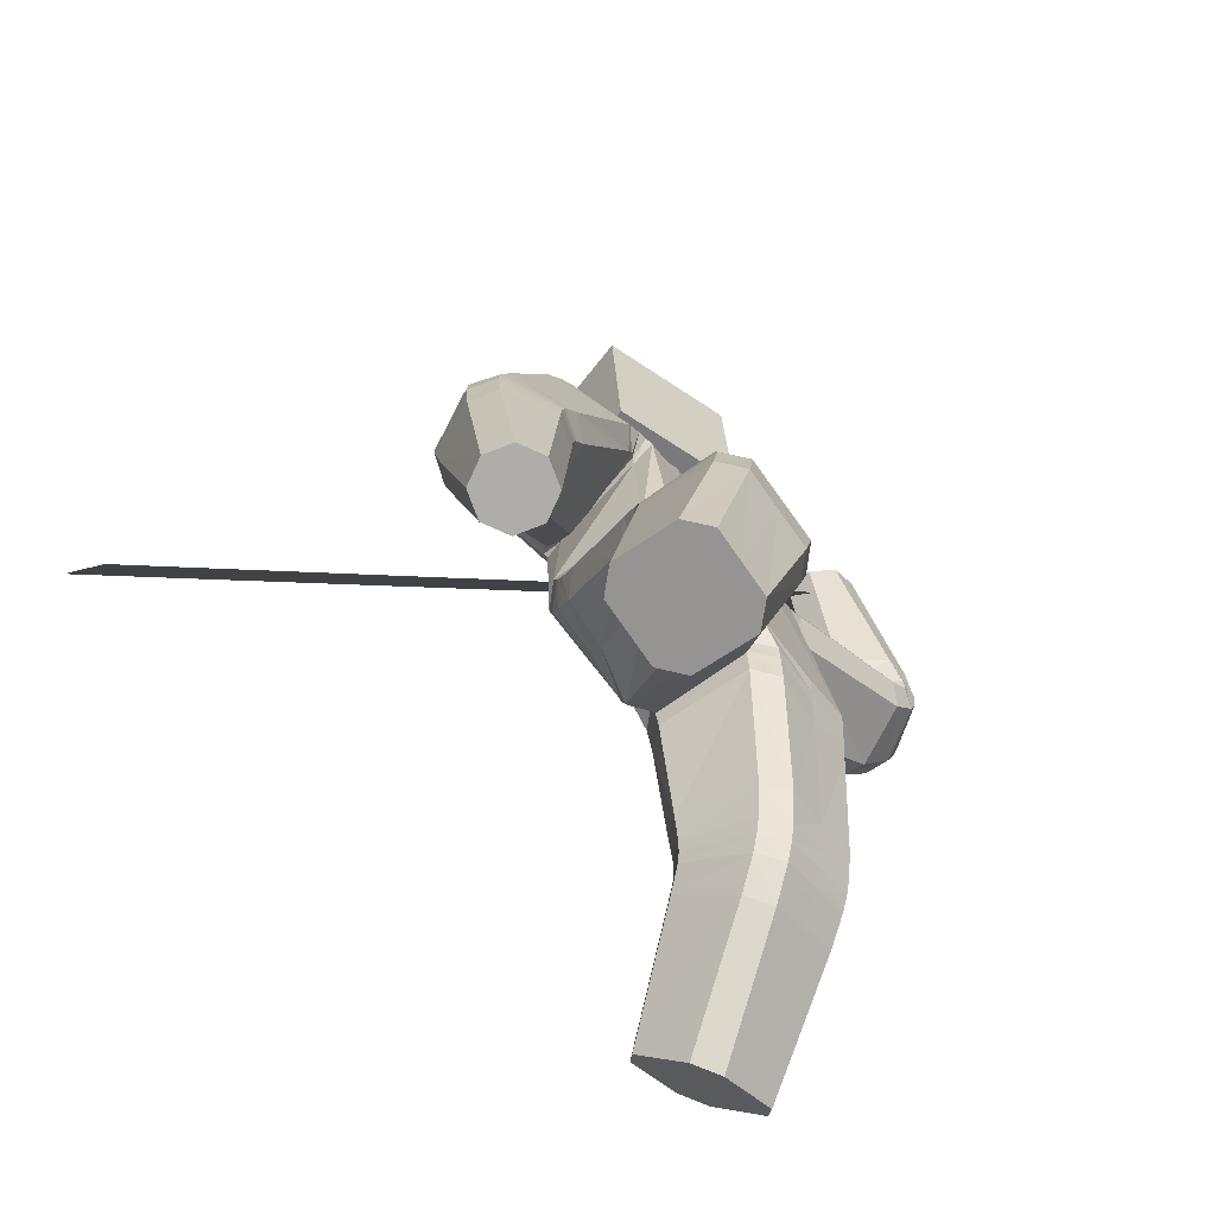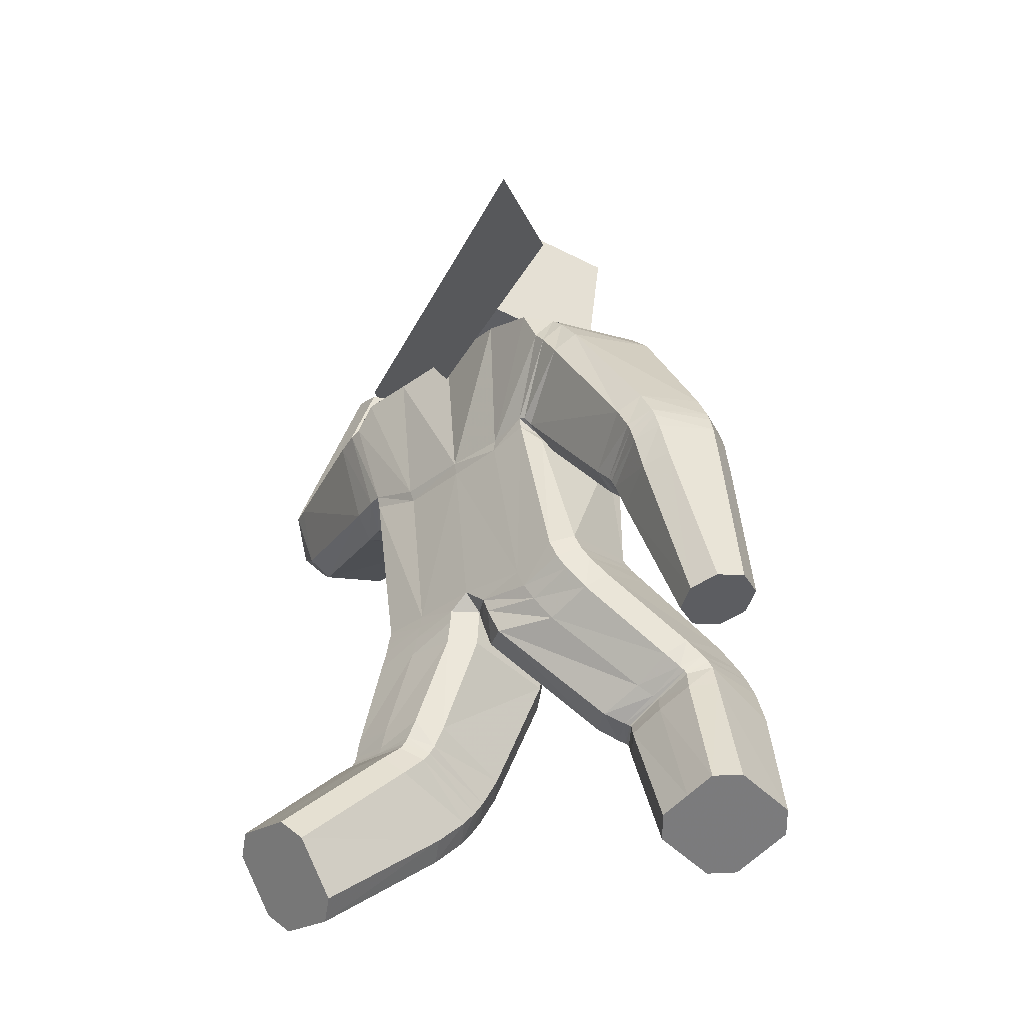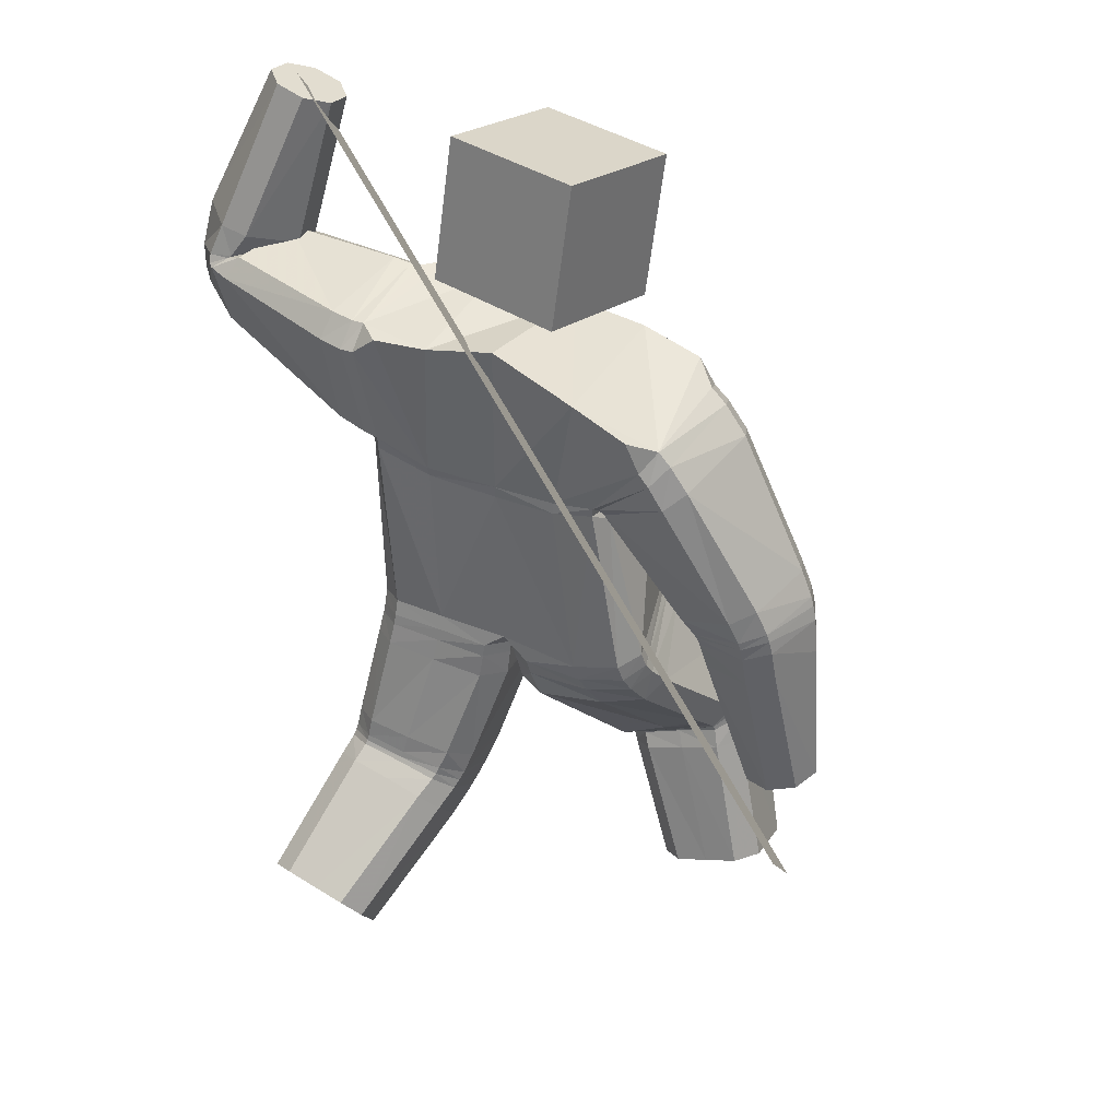
<metadata>
{"format":"obj","ext":"obj","renderer":"f3d","projection":"perspective","resolution":1024,"background":"white","views":[{"elev":-64.5,"azim":-39.6,"up":"+Y"},{"elev":-45.5,"azim":-121.6,"up":"+Y"},{"elev":27.6,"azim":-144.4,"up":"+Y"}]}
</metadata>
<code>
o 立方体.001
v 0.7381 2.03 -0.09507
v -0.1039 1.987 0.0786
v 0.8678 1.915 -0.03905
v -0.1132 1.965 -0.3134
v 0.9092 1.922 -0.2812
v 0.7808 2.039 -0.3367
v 0.8249 2.008 -0.3628
v 0.728 2.053 -0.1733
v 0.8227 1.945 -0.01319
v 0.9206 1.901 -0.2027
v 0.3606 2.039 -0.06432
v 0.4395 1.724 -0.01846
v 0.3925 1.663 -0.344
v 0.3651 1.995 -0.3879
v 0.4537 1.643 -0.2681
v 0.3824 1.922 -0.425
v 0.000122 1.643 0.1249
v -0.072 1.54 -0.254
v 0.3804 1.779 0.02123
v 0.3503 2.075 -0.1387
v 0.1422 1.021 -0.2394
v 0.0583 1.955 -0.3792
v 0.2459 0.9788 0.1426
v 0.1033 2.04 0.002439
v 0.3471 0.2516 -0.5998
v 0.449 0.0585 -0.3941
v 0.3569 0.4477 -0.007087
v 0.2514 0.5825 -0.2985
v 0.1875 1.67 0.07649
v 0.1244 1.562 -0.3013
v 0.2988 2.066 -0.1292
v 0.3126 2.029 -0.05737
v 0.3845 1.7 -0.01381
v 0.3302 1.754 0.02925
v 0.3033 1.641 -0.348
v 0.383 1.619 -0.2756
v 0.2968 1.985 -0.3896
v 0.3086 1.913 -0.4298
v 0.03447 1 0.1363
v 0.1078 0.9888 0.178
v 0.05128 1.062 0.189
v 0.008088 0.9974 -0.207
v -0.03491 0.9939 -0.1351
v -0.04904 1.037 -0.1904
v 0.3816 0.9943 0.1087
v 0.4223 1.011 0.03878
v 0.2925 2.023 -0.04679
v 0.2763 2.062 -0.1171
v 0.2295 2.065 -0.04206
v 0.3488 1.042 -0.2299
v 0.2771 1.041 -0.2725
v 0.2623 1.984 -0.3839
v 0.2698 1.912 -0.4257
v 0.198 1.963 -0.4225
v 0.2273 0.1647 -0.5358
v 0.2624 0.2221 -0.5856
v 0.3643 0.02896 -0.3799
v 0.2891 0.04762 -0.4111
v 0.432 0.2813 -0.6141
v 0.5071 0.2624 -0.5827
v 0.5688 0.1453 -0.458
v 0.5339 0.08815 -0.4084
v 0.1038 0.5151 -0.2131
v 0.1422 0.5532 -0.2749
v 0.1732 0.4251 -0.01975
v 0.2479 0.4168 0.01561
v 0.3606 0.6137 -0.3211
v 0.4339 0.607 -0.2832
v 0.4667 0.4751 -0.0317
v 0.504 0.5163 -0.09089
v 0.2607 1.632 -0.3457
v 0.3435 1.609 -0.2729
v 0.3591 1.685 -0.005158
v 0.3029 1.745 0.03739
v 0.6629 2.531 -0.231
v 0.5852 2.502 -0.2194
v 0.5411 2.479 -0.1545
v 0.5551 2.475 -0.0721
v 0.7401 2.543 -0.09981
v 0.7262 2.548 -0.1822
v 0.6184 2.492 -0.02326
v 0.696 2.52 -0.0348
v 0.7203 2.036 -0.1795
v 0.7314 2.017 -0.1004
v 0.7821 2.037 -0.3363
v 0.8336 2.018 -0.3592
v 0.9302 1.963 -0.2726
v 0.9406 1.943 -0.1938
v 0.8788 1.942 -0.03676
v 0.8273 1.961 -0.01394
v 0.7145 2.012 -0.106
v 0.7022 2.026 -0.1863
v 0.8357 2.043 -0.3522
v 0.7747 2.044 -0.3334
v 0.9562 2.007 -0.1808
v 0.9442 2.021 -0.2609
v 0.8229 1.991 -0.01471
v 0.8839 1.989 -0.03351
v 0.8068 1.859 -0.04098
v 0.8224 1.839 -0.2998
v 0.8394 1.813 -0.2227
v 0.7689 1.913 -0.008305
v 0.7056 2.096 -0.158
v 0.7393 2.05 -0.3395
v 0.7678 1.992 -0.372
v 0.7142 2.065 -0.08177
v 0.6498 2.068 -0.1899
v 0.9368 2.142 -0.1569
v 0.8052 2.128 -0.3311
v 0.6636 2.061 -0.1079
v 0.7312 2.106 -0.3179
v 0.9232 2.149 -0.2388
v 0.8556 2.104 -0.02872
v 0.7816 2.082 -0.01552
v 0.1488 0.9855 -0.2419
v 0.2528 0.9352 0.135
v 0.03935 0.9545 0.1348
v 0.1133 0.9458 0.1752
v 0.3869 0.9544 0.1007
v 0.4274 0.9733 0.03088
v 0.2816 1.009 -0.2748
v 0.3535 1.011 -0.2324
v -0.02863 0.9575 -0.1341
v 0.01466 0.9603 -0.2064
v 0.1629 0.9207 -0.2498
v 0.2664 0.8628 0.1191
v 0.0493 0.8781 0.1291
v 0.3977 0.8851 0.0843
v 0.365 0.9513 -0.2411
v 0.02696 0.8916 -0.2069
v 0.1249 0.8696 0.1669
v 0.4382 0.9065 0.01438
v 0.2928 0.9491 -0.2831
v -0.01776 0.8861 -0.1321
v 0.246 0.6004 -0.2954
v 0.3494 0.4847 0.01103
v 0.1626 0.4618 0.001161
v 0.4608 0.5114 -0.01417
v 0.4297 0.627 -0.279
v 0.1345 0.5727 -0.2687
v 0.2378 0.4552 0.03649
v 0.4988 0.5478 -0.07641
v 0.3568 0.631 -0.3186
v 0.09437 0.539 -0.2026
v 0.2146 0.5393 0.07194
v 0.487 0.6204 -0.05364
v 0.3463 0.6832 -0.3161
v 0.07274 0.6004 -0.1872
v 0.2318 0.6548 -0.291
v 0.3331 0.565 0.03919
v 0.1401 0.5421 0.03418
v 0.448 0.591 0.01259
v 0.4187 0.6827 -0.274
v 0.1137 0.6267 -0.2569
v 0.2562 0.5706 -0.305
v 0.3654 0.4052 -0.03408
v 0.1124 0.4918 -0.2272
v 0.1494 0.5365 -0.2845
v 0.3639 0.601 -0.3268
v 0.4378 0.5899 -0.2913
v 0.4729 0.437 -0.05567
v 0.5096 0.4823 -0.1121
v 0.1841 0.3846 -0.04766
v 0.2581 0.374 -0.01218
v 0.27 0.5289 -0.3482
v 0.3827 0.3267 -0.1039
v 0.1675 0.4924 -0.3297
v 0.4482 0.5439 -0.3333
v 0.4857 0.3613 -0.1217
v 0.2049 0.309 -0.1172
v 0.1319 0.4381 -0.2774
v 0.3734 0.5613 -0.3659
v 0.5213 0.4139 -0.174
v 0.2797 0.2934 -0.0843
v 0.139 1.064 -0.2344
v 0.2418 1.028 0.1484
v 0.3454 1.084 -0.2242
v 0.2734 1.087 -0.2666
v 0.3766 1.046 0.1164
v 0.4181 1.055 0.04546
v 0.2659 1.597 -0.3362
v 0.3705 1.645 0.007494
v 0.1285 1.533 -0.2861
v 0.1943 1.633 0.09092
v 0.3408 1.578 -0.26
v 0.3133 1.709 0.0467
v 0.008834 1.608 0.1346
v -0.06618 1.505 -0.2445
v -0.8034 1.27 0.2144
v -0.5698 1.193 0.2188
v -0.5815 1.144 -0.02762
v -0.8159 1.22 -0.03139
v -0.7517 1.19 -0.07278
v -0.8474 1.27 0.1439
v -0.6331 1.225 0.2598
v -0.5383 1.143 0.04339
v -0.6168 1.712 0.1516
v -0.3626 1.537 0.1734
v -0.3672 1.502 -0.1587
v -0.6388 1.645 -0.1689
v -0.3455 1.46 -0.077
v -0.5876 1.597 -0.2107
v -0.3857 1.617 0.2078
v -0.658 1.725 0.08143
v -0.2567 0.9337 -0.1171
v -0.3609 1.871 -0.3005
v -0.1313 1.066 0.2138
v -0.3297 1.963 0.08181
v -0.4575 0.1835 0.2733
v -0.3902 0.1493 0.5636
v -0.2406 0.7097 0.5595
v -0.3483 0.6082 0.2714
v -0.1814 1.63 0.1724
v -0.2348 1.518 -0.2068
v -0.5994 1.805 0.07214
v -0.5633 1.784 0.1424
v -0.3422 1.574 0.1637
v -0.3465 1.642 0.1993
v -0.3628 1.523 -0.1788
v -0.3415 1.493 -0.09603
v -0.5969 1.72 -0.1894
v -0.5557 1.665 -0.2308
v -0.005427 1.014 0.2003
v -0.1119 0.9673 -0.1684
v -0.2587 1.121 0.2325
v -0.333 1.113 0.1967
v -0.5239 1.819 0.1366
v -0.5567 1.845 0.06668
v -0.4906 1.901 0.109
v -0.4262 0.9946 -0.02761
v -0.3898 0.9606 -0.0876
v -0.5669 1.76 -0.2007
v -0.5331 1.702 -0.2425
v -0.5093 1.793 -0.2708
v -0.3018 0.1471 0.294
v -0.3713 0.1655 0.2512
v -0.304 0.1313 0.5415
v -0.261 0.1263 0.4701
v -0.544 0.2015 0.2954
v -0.5867 0.2064 0.367
v -0.5459 0.1857 0.543
v -0.4767 0.1673 0.5858
v -0.1667 0.575 0.2831
v -0.2405 0.575 0.2481
v -0.09512 0.6392 0.4722
v -0.1332 0.6749 0.5367
v -0.4558 0.6443 0.2938
v -0.4923 0.6795 0.354
v -0.3498 0.7377 0.585
v -0.4216 0.7437 0.546
v -0.3507 1.527 -0.189
v -0.3434 1.5 -0.1119
v -0.3302 1.583 0.1508
v -0.3198 1.649 0.1949
v -0.7543 0.631 0.1074
v -0.8258 0.6456 0.1483
v -0.8455 0.6636 0.2255
v -0.8025 0.6753 0.2963
v -0.6323 0.6406 0.1988
v -0.6753 0.629 0.128
v -0.7235 0.6732 0.317
v -0.6521 0.6587 0.2761
v -0.8538 1.243 0.1465
v -0.81 1.246 0.2171
v -0.8201 1.196 -0.02533
v -0.7544 1.169 -0.06663
v -0.5859 1.132 -0.02161
v -0.5424 1.134 0.04897
v -0.5761 1.181 0.221
v -0.6418 1.209 0.2622
v -0.8164 1.205 0.2219
v -0.8599 1.198 0.1512
v -0.756 1.133 -0.05596
v -0.8238 1.156 -0.01478
v -0.5475 1.114 0.0585
v -0.5908 1.109 -0.01217
v -0.6513 1.18 0.2657
v -0.5835 1.157 0.2246
v -0.5399 1.234 0.2119
v -0.5527 1.188 -0.04698
v -0.5125 1.177 0.02548
v -0.5958 1.279 0.2521
v -0.8202 1.346 0.135
v -0.7932 1.29 -0.05126
v -0.7322 1.252 -0.09285
v -0.7759 1.342 0.2054
v -0.8606 1.094 0.1638
v -0.5568 1.044 0.08316
v -0.7528 1.041 -0.02773
v -0.8176 1.104 0.2346
v -0.8235 1.058 0.01327
v -0.5998 1.033 0.01238
v -0.594 1.08 0.2338
v -0.6645 1.096 0.2747
v -0.2647 0.89 -0.0894
v -0.1349 1.048 0.227
v 0.03021 0.9621 0.1387
v -0.01051 0.9787 0.2067
v -0.2613 1.105 0.2491
v -0.336 1.095 0.2143
v -0.3958 0.9216 -0.05917
v -0.4308 0.9631 -0.001592
v -0.03997 0.9469 -0.125
v -0.1173 0.9251 -0.1556
v -0.2787 0.8273 -0.03661
v -0.1456 1.008 0.263
v 0.02135 0.896 0.149
v -0.2695 1.069 0.2888
v -0.4407 0.9143 0.05304
v -0.1292 0.8492 -0.1255
v -0.02013 0.9204 0.2223
v -0.3445 1.06 0.2554
v -0.407 0.8646 -0.00289
v -0.04949 0.8698 -0.1033
v -0.3455 0.6151 0.2592
v -0.2301 0.7503 0.5394
v -0.08339 0.6668 0.4485
v -0.3399 0.7828 0.5642
v -0.4885 0.6981 0.3387
v -0.2357 0.58 0.2341
v -0.1211 0.7097 0.5143
v -0.4128 0.7828 0.5269
v -0.4535 0.6559 0.2808
v -0.1596 0.5838 0.2627
v -0.09617 0.7701 0.4513
v -0.3961 0.8566 0.4745
v -0.4474 0.6862 0.2357
v -0.143 0.6109 0.2028
v -0.337 0.6405 0.2141
v -0.2099 0.8243 0.4857
v -0.06017 0.7205 0.3891
v -0.3215 0.8642 0.5091
v -0.4804 0.7381 0.2908
v -0.2199 0.6012 0.1741
v -0.3506 0.6044 0.2732
v -0.2541 0.6557 0.5768
v -0.1723 0.5655 0.2893
v -0.2443 0.572 0.2503
v -0.4582 0.6323 0.2991
v -0.4967 0.6571 0.3631
v -0.3615 0.6846 0.6014
v -0.4326 0.6932 0.5621
v -0.1083 0.6014 0.4885
v -0.1471 0.6269 0.5523
v -0.3647 0.5531 0.2658
v -0.283 0.5428 0.5876
v -0.261 0.5278 0.2425
v -0.5109 0.586 0.3646
v -0.387 0.5683 0.6134
v -0.1372 0.5076 0.4937
v -0.1909 0.5122 0.2854
v -0.4694 0.5755 0.2944
v -0.457 0.5825 0.5721
v -0.1787 0.5203 0.5625
v -0.2511 0.9819 -0.1364
v -0.1289 1.1 0.2009
v -0.4215 1.035 -0.04628
v -0.3841 1.008 -0.109
v -0.2586 1.14 0.222
v -0.3325 1.13 0.1856
v -0.3436 1.499 -0.1802
v -0.3255 1.552 0.1498
v -0.2296 1.485 -0.2059
v -0.1705 1.598 0.171
v -0.3549 1.469 -0.112
v -0.3059 1.618 0.2033
v 0.09684 2.114 -0.2821
v 0.04913 2.51 -0.262
v 0.0771 2.091 0.1168
v 0.02938 2.488 0.1369
v -0.2998 2.067 -0.3044
v -0.3475 2.464 -0.2843
v -0.3196 2.045 0.09452
v -0.3673 2.441 0.1146
v -1.337 1.14 -0.8483
v 0.6148 2.563 -0.2039
v -1.293 1.013 -0.7008
v 0.6591 2.435 -0.05638
f 169 166 26 62
f 5 7 86 87
f 110 114 81 78
f 29 24 2 17
f 136 141 66 27
f 22 4 2 24
f 165 172 59 25
f 168 173 61 60
f 25 59 60 61 62 26
f 42 44 175 21
f 6 8 83 85
f 23 176 41 40
f 30 22 54 53 71
f 166 174 57 26
f 186 74 29 184
f 135 143 67 28
f 140 135 28 64
f 185 72 73 182
f 139 142 70 68
f 138 136 27 69
f 170 171 55 58
f 3 10 88 89
f 1 9 90 84
f 183 30 71 181
f 18 4 22 30
f 167 165 25 56
f 112 109 75 80
f 111 107 77 76
f 47 32 31 48
f 113 108 79 82
f 74 47 49 24 29
f 79 80 75 76 77 78 81 82
f 55 56 25 26 57 58
f 52 54 22 24 49 48
f 39 40 41
f 42 43 44
f 47 48 49
f 52 53 54
f 177 50 51 178
f 179 45 46 180
f 157 63 64 158
f 137 65 66 141
f 159 67 68 160
f 138 69 70 142
f 169 62 61 173
f 121 51 50 122
f 170 58 57 174
f 123 43 42 124
f 110 78 77 107
f 38 53 52 37
f 36 72 71 35
f 34 74 73 33
f 1 84 83 8
f 93 86 85 94
f 95 88 87 96
f 97 90 89 98
f 137 144 63 65
f 19 34 33 12
f 15 36 35 13
f 16 38 37 14
f 47 74 34 32
f 73 72 36 33
f 52 48 31 37
f 71 53 38 35
f 105 16 14 104
f 101 15 13 100
f 102 19 12 99
f 32 11 20 31
f 32 34 19 11
f 33 36 15 12
f 37 31 20 14
f 35 38 16 13
f 90 9 3 89
f 88 10 5 87
f 86 7 6 85
f 106 1 8 103
f 106 102 9 1
f 99 101 10 3
f 104 103 8 6
f 100 105 7 5
f 114 97 98 113
f 108 95 96 112
f 109 93 94 111
f 84 91 92 83
f 89 88 95 98
f 85 83 92 94
f 87 86 93 96
f 84 90 97 91
f 13 16 105 100
f 14 20 103 104
f 12 15 101 99
f 11 19 102 106
f 11 106 103 20
f 9 102 99 3
f 10 101 100 5
f 7 105 104 6
f 75 109 111 76
f 79 108 112 80
f 81 114 113 82
f 91 110 107 92
f 98 95 108 113
f 94 92 107 111
f 96 93 109 112
f 91 97 114 110
f 39 43 123 117
f 134 123 124 130
f 133 121 122 129
f 45 119 120 46
f 39 117 118 40
f 45 23 116 119
f 50 46 120 122
f 42 21 115 124
f 21 51 121 115
f 23 40 118 116
f 147 133 129 153
f 148 134 130 154
f 117 123 134 127
f 119 128 132 120
f 117 127 131 118
f 119 116 126 128
f 122 120 132 129
f 124 115 125 130
f 115 121 133 125
f 116 118 131 126
f 63 144 140 64
f 67 143 139 68
f 151 148 144 137
f 152 138 142 146
f 151 137 141 145
f 152 150 136 138
f 153 146 142 139
f 154 149 135 140
f 149 147 143 135
f 150 145 141 136
f 126 131 145 150
f 125 133 147 149
f 130 125 149 154
f 129 132 146 153
f 128 126 150 152
f 127 151 145 131
f 128 152 146 132
f 127 134 148 151
f 144 148 154 140
f 143 147 153 139
f 65 163 164 66
f 69 161 162 70
f 172 159 160 168
f 171 157 158 167
f 64 28 155 158
f 65 63 157 163
f 27 66 164 156
f 68 70 162 160
f 28 67 159 155
f 69 27 156 161
f 55 171 167 56
f 59 172 168 60
f 163 170 174 164
f 161 169 173 162
f 158 155 165 167
f 163 157 171 170
f 156 164 174 166
f 160 162 173 168
f 155 159 172 165
f 161 156 166 169
f 186 179 180 182
f 185 177 178 181
f 21 175 178 51
f 50 177 180 46
f 45 179 176 23
f 72 185 181 71
f 74 186 182 73
f 175 183 181 178
f 177 185 182 180
f 179 186 184 176
f 187 184 29 17
f 183 188 18 30
f 41 176 184 187
f 175 44 188 183
f 349 242 210 346
f 191 267 266 193
f 290 258 261 294
f 213 17 2 208
f 316 211 246 321
f 206 208 2 4
f 345 209 239 352
f 348 240 241 353
f 209 210 242 241 240 239
f 224 205 355 44
f 192 265 263 194
f 207 223 41 356
f 214 251 233 234 206
f 346 210 237 354
f 366 364 213 254
f 315 212 247 323
f 320 244 212 315
f 365 362 253 252
f 319 248 250 322
f 318 249 211 316
f 350 238 235 351
f 190 269 268 196
f 189 264 270 195
f 363 361 251 214
f 18 214 206 4
f 347 236 209 345
f 292 260 255 289
f 291 256 257 287
f 227 228 215 216
f 293 262 259 288
f 254 213 208 229 227
f 259 262 261 258 257 256 255 260
f 235 238 237 210 209 236
f 232 228 229 208 206 234
f 39 41 223
f 224 44 43
f 227 229 228
f 232 234 233
f 357 358 231 230
f 359 360 226 225
f 337 338 244 243
f 317 321 246 245
f 339 340 248 247
f 318 322 250 249
f 349 353 241 242
f 301 302 230 231
f 350 354 237 238
f 303 304 224 43
f 290 287 257 258
f 222 221 232 233
f 220 219 251 252
f 218 217 253 254
f 189 194 263 264
f 273 274 265 266
f 275 276 267 268
f 277 278 269 270
f 317 245 243 324
f 203 198 217 218
f 201 199 219 220
f 202 200 221 222
f 227 216 218 254
f 253 217 220 252
f 232 221 215 228
f 251 219 222 233
f 285 284 200 202
f 281 280 199 201
f 282 279 198 203
f 216 215 204 197
f 216 197 203 218
f 217 198 201 220
f 221 200 204 215
f 219 199 202 222
f 270 269 190 195
f 268 267 191 196
f 266 265 192 193
f 286 283 194 189
f 286 189 195 282
f 279 190 196 281
f 284 192 194 283
f 280 191 193 285
f 294 293 278 277
f 288 292 276 275
f 289 291 274 273
f 264 263 272 271
f 269 278 275 268
f 265 274 272 263
f 267 276 273 266
f 264 271 277 270
f 199 280 285 202
f 200 284 283 204
f 198 279 281 201
f 197 286 282 203
f 197 204 283 286
f 195 190 279 282
f 196 191 280 281
f 193 192 284 285
f 255 256 291 289
f 259 260 292 288
f 261 262 293 294
f 271 272 287 290
f 278 293 288 275
f 274 291 287 272
f 276 292 289 273
f 271 290 294 277
f 39 297 303 43
f 314 310 304 303
f 313 309 302 301
f 225 226 300 299
f 39 223 298 297
f 225 299 296 207
f 230 302 300 226
f 224 304 295 205
f 205 295 301 231
f 207 296 298 223
f 327 333 309 313
f 328 334 310 314
f 297 307 314 303
f 299 300 312 308
f 297 298 311 307
f 299 308 306 296
f 302 309 312 300
f 304 310 305 295
f 295 305 313 301
f 296 306 311 298
f 243 244 320 324
f 247 248 319 323
f 331 317 324 328
f 332 326 322 318
f 331 325 321 317
f 332 318 316 330
f 333 319 322 326
f 334 320 315 329
f 329 315 323 327
f 330 316 321 325
f 306 330 325 311
f 305 329 327 313
f 310 334 329 305
f 309 333 326 312
f 308 332 330 306
f 307 311 325 331
f 308 312 326 332
f 307 331 328 314
f 324 320 334 328
f 323 319 333 327
f 245 246 344 343
f 249 250 342 341
f 352 348 340 339
f 351 347 338 337
f 244 338 335 212
f 245 343 337 243
f 211 336 344 246
f 248 340 342 250
f 212 335 339 247
f 249 341 336 211
f 235 236 347 351
f 239 240 348 352
f 343 344 354 350
f 341 342 353 349
f 338 347 345 335
f 343 350 351 337
f 336 346 354 344
f 340 348 353 342
f 335 345 352 339
f 341 349 346 336
f 366 362 360 359
f 365 361 358 357
f 205 231 358 355
f 230 226 360 357
f 225 207 356 359
f 252 251 361 365
f 254 253 362 366
f 355 358 361 363
f 357 360 362 365
f 359 356 364 366
f 187 17 213 364
f 363 214 18 188
f 41 187 364 356
f 355 363 188 44
f 367 368 370 369
f 369 370 374 373
f 373 374 372 371
f 371 372 368 367
f 369 373 371 367
f 374 370 368 372
f 375 376 378 377

</code>
